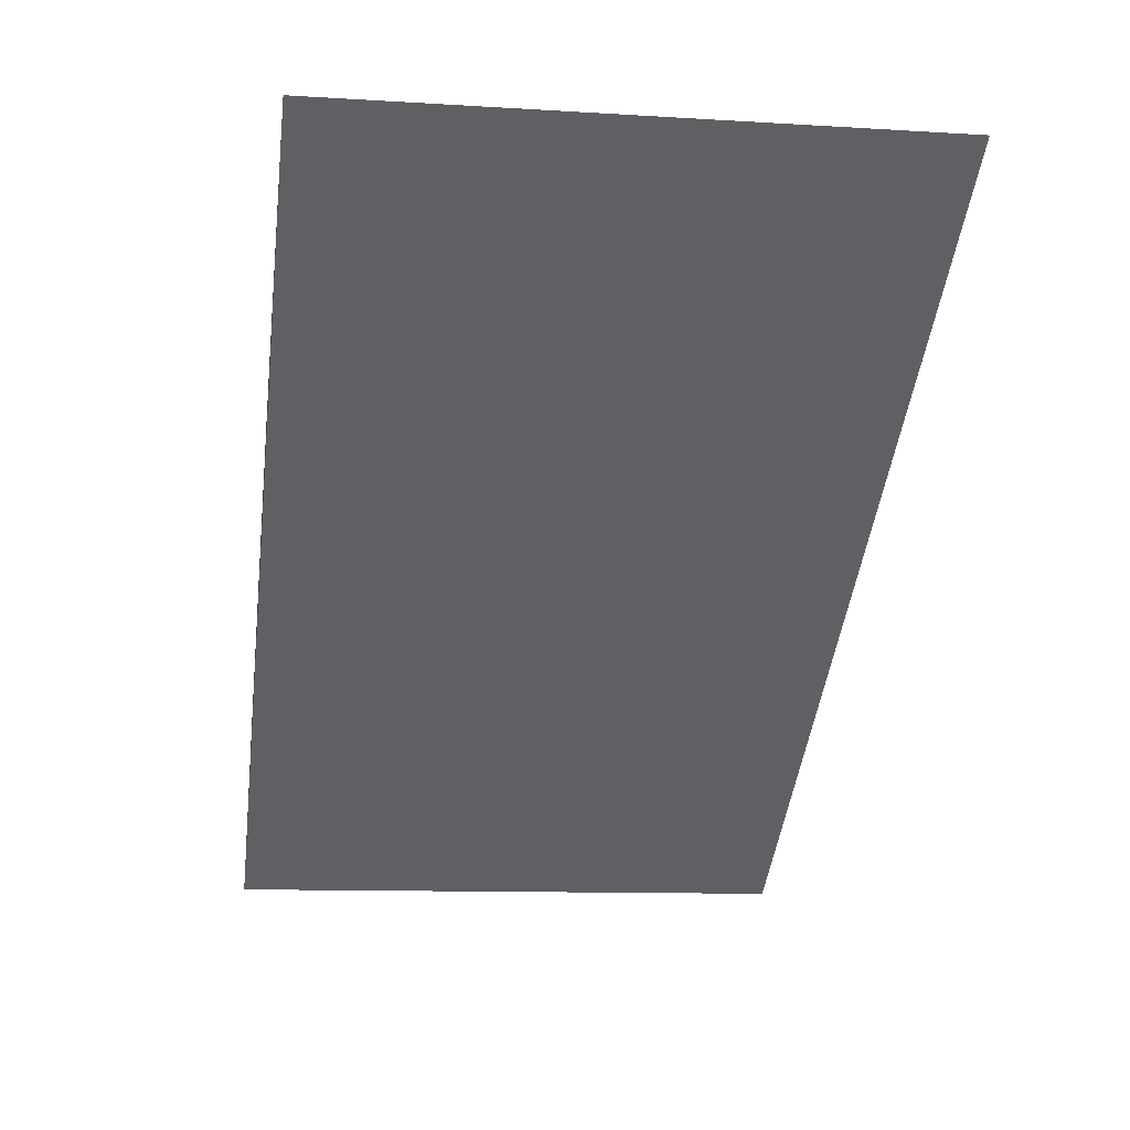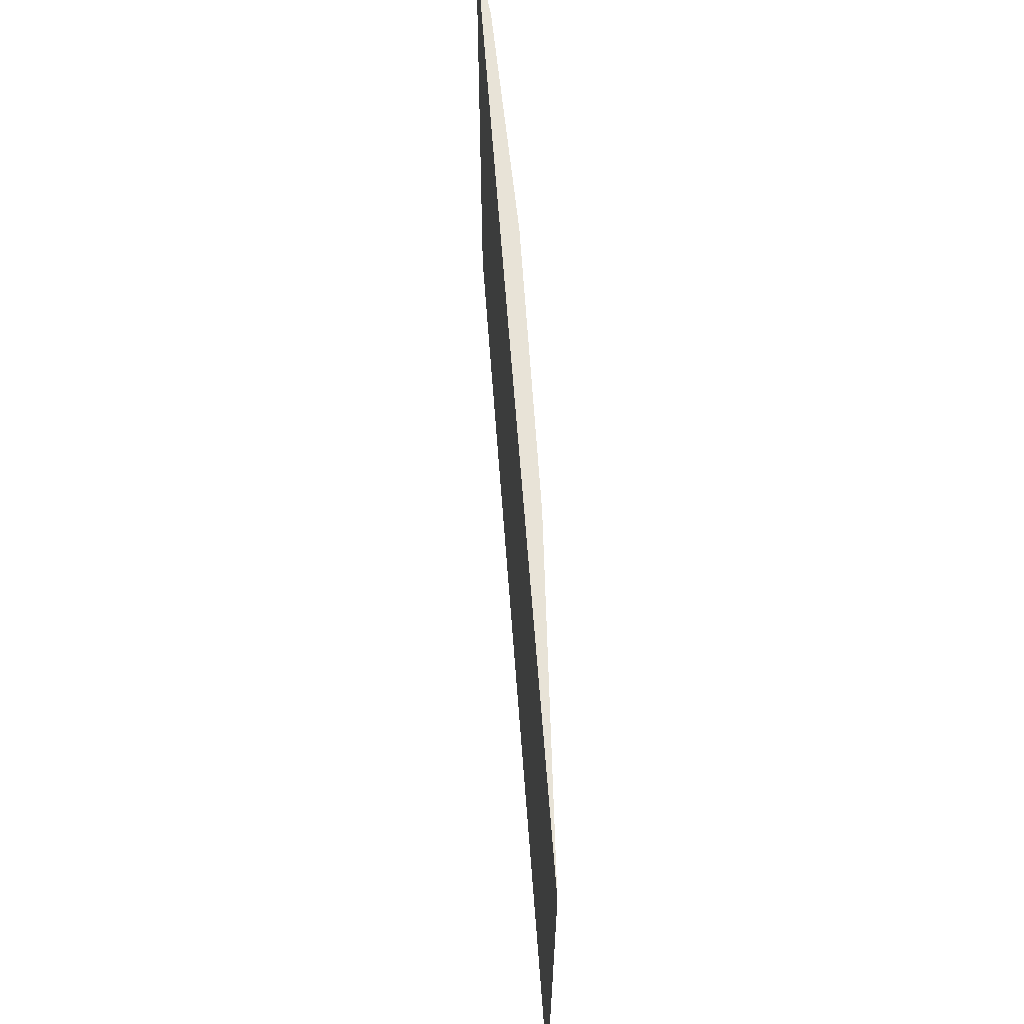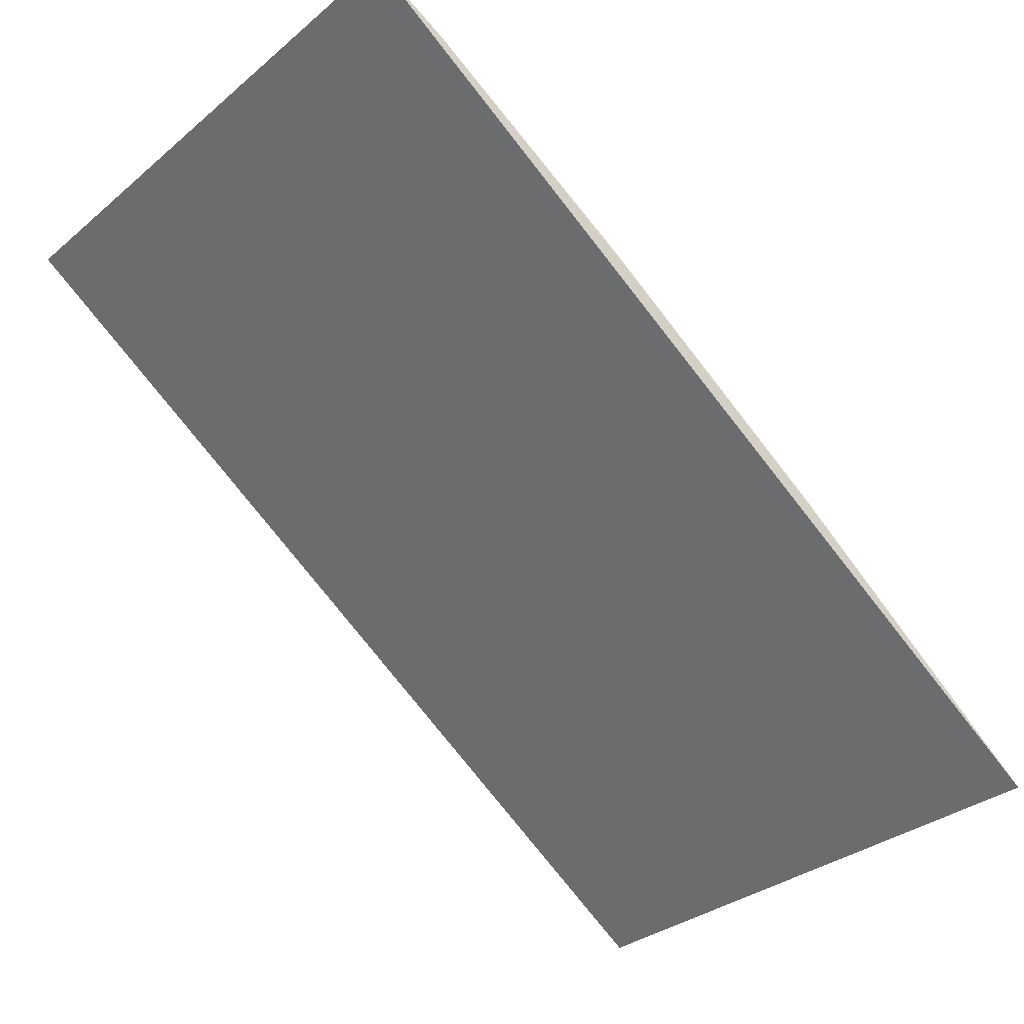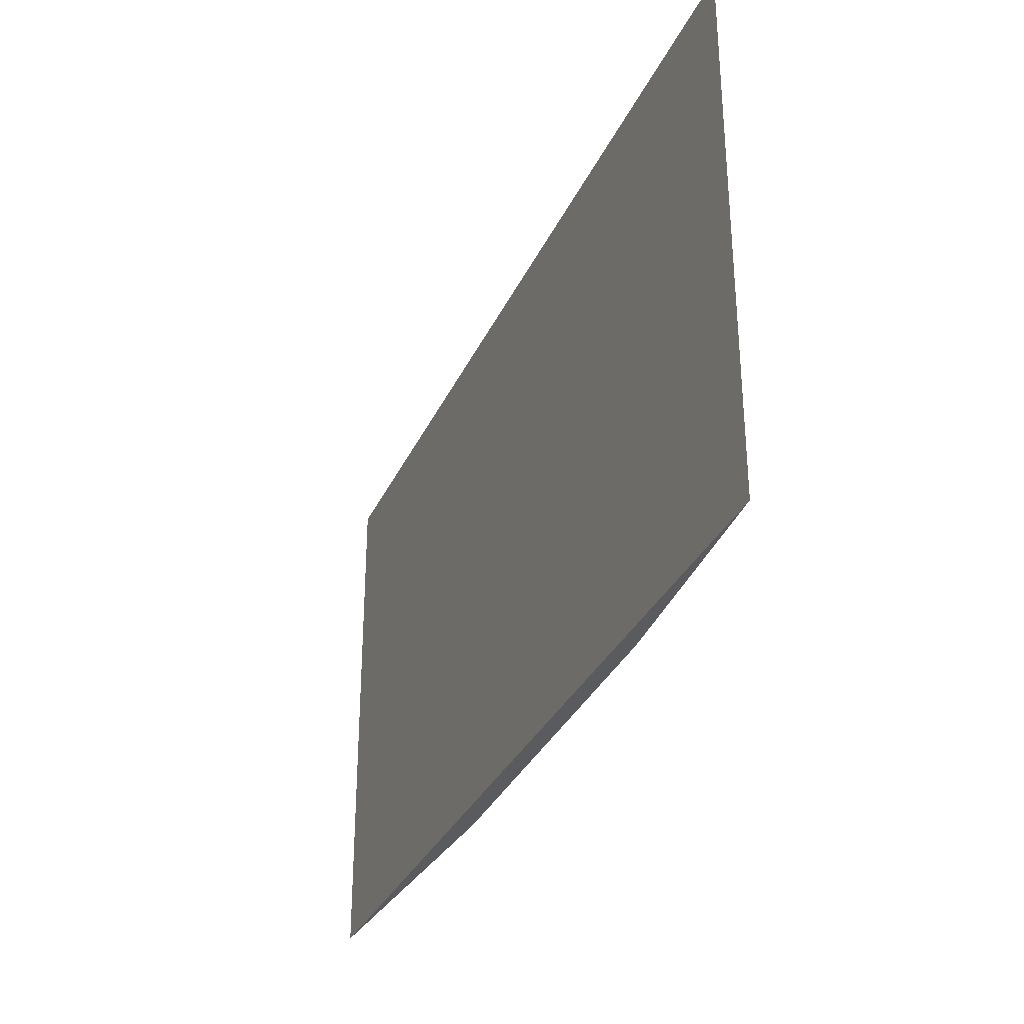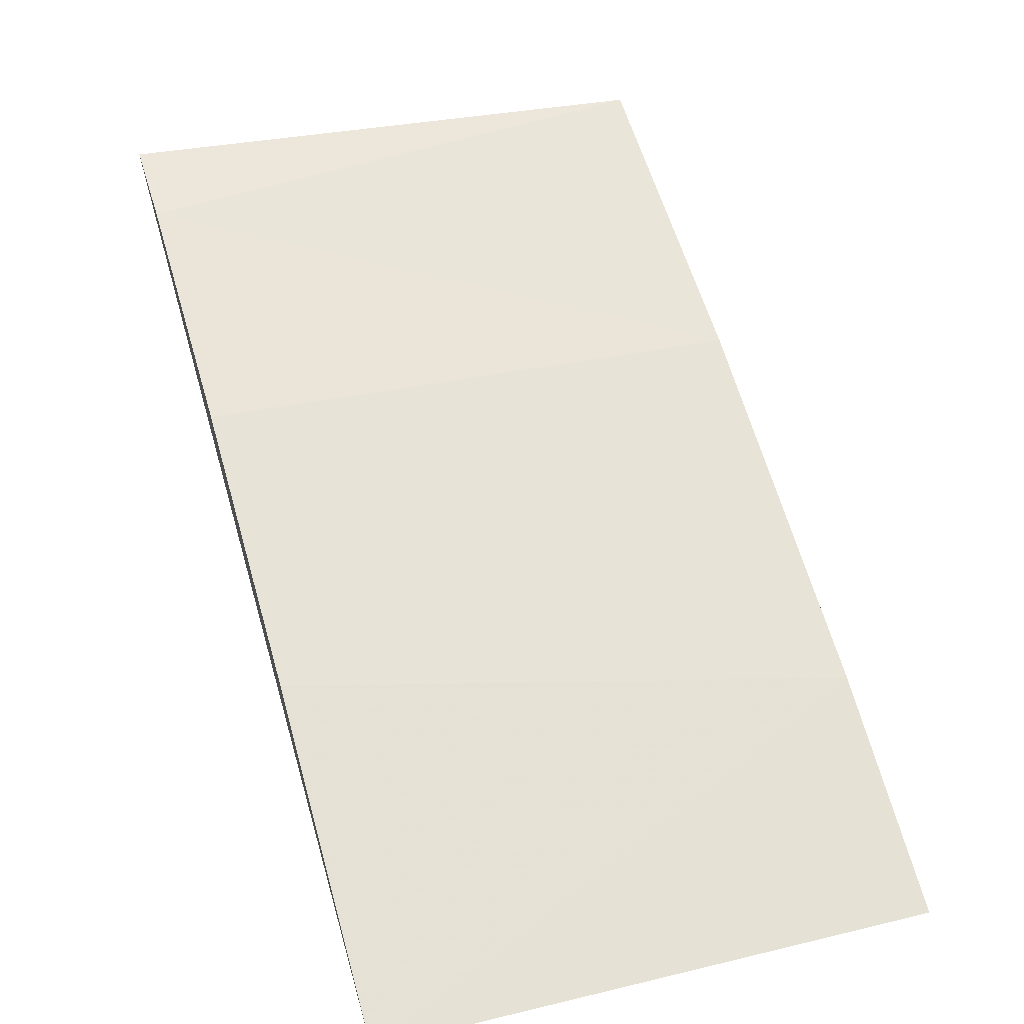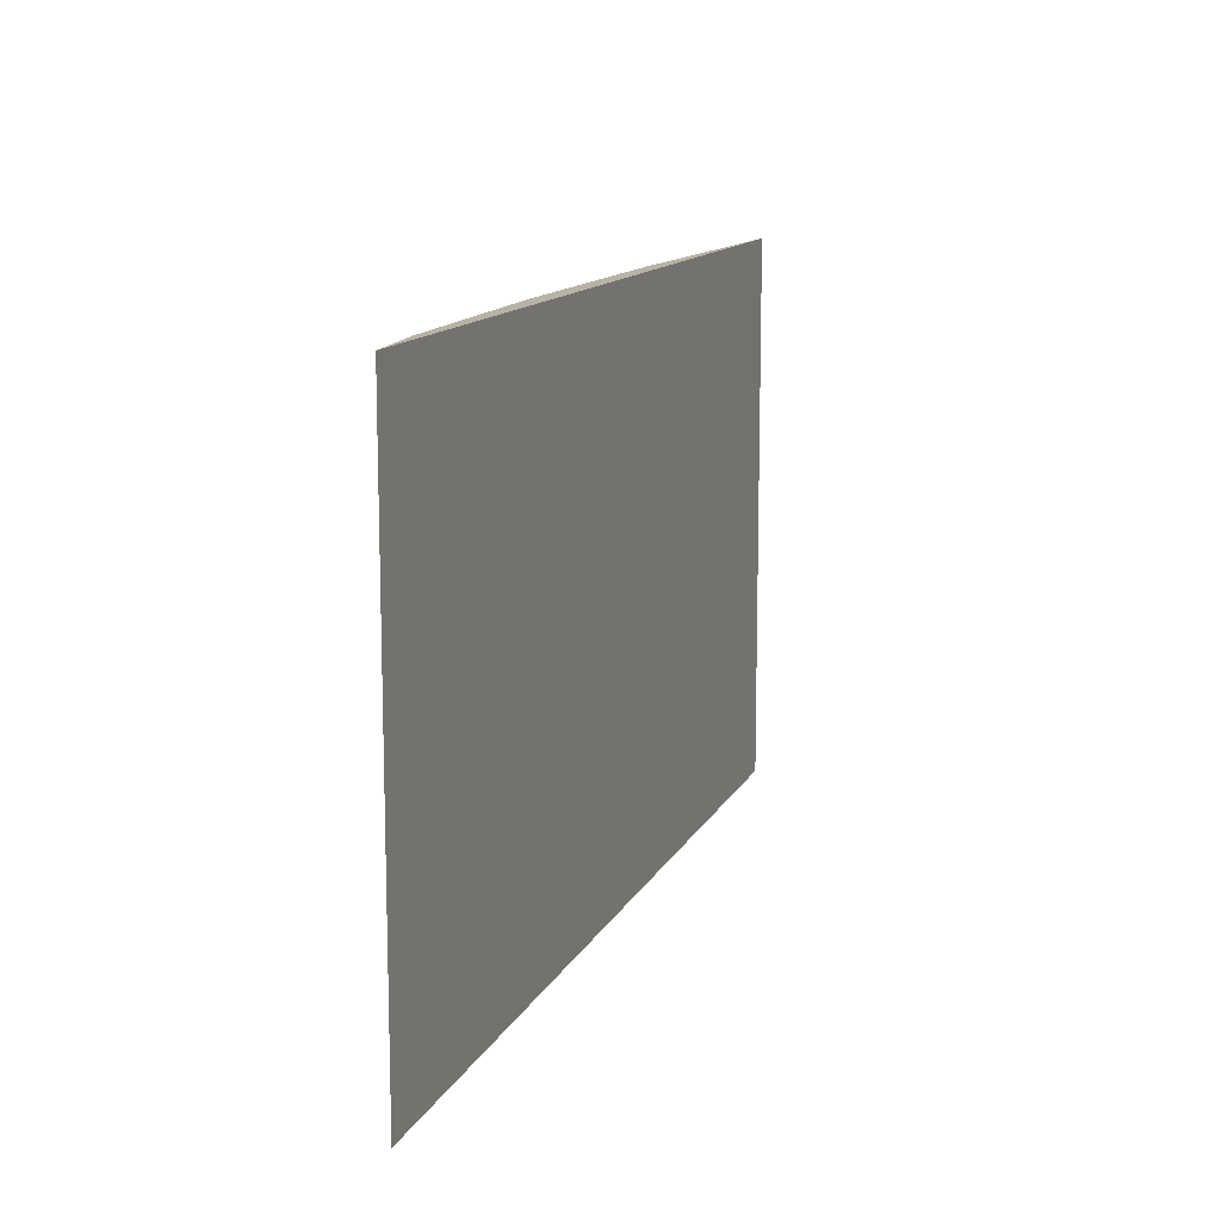
<metadata>
{"format":"obj","ext":"obj","renderer":"f3d","projection":"perspective","resolution":1024,"background":"white","views":[{"elev":-10.9,"azim":-98.6,"up":"+Y"},{"elev":62.3,"azim":51.9,"up":"+Z"},{"elev":-33.0,"azim":-41.7,"up":"+Y"},{"elev":-32.1,"azim":34.5,"up":"+Z"},{"elev":28.8,"azim":70.4,"up":"+Y"},{"elev":12.6,"azim":-106.0,"up":"+Z"}]}
</metadata>
<code>
v 0.06246 0.07798 0.05301
v 0.06246 0.07798 0.04392
v 0.05385 0.08412 0.05301
v 0.04903 0.08701 0.04392
v 0.05385 0.08412 0.04392
v 0.04903 0.08701 0.05301
v 0.05928 0.08041 0.04392
v 0.05028 0.08635 0.05301
v 0.05787 0.08137 0.05301
f 2 1 4
f 5 2 4
f 6 4 1
f 7 1 2
f 7 5 3
f 7 2 5
f 8 5 4
f 8 4 6
f 8 3 5
f 8 6 1
f 9 7 3
f 9 1 7
f 9 8 1
f 9 3 8

</code>
